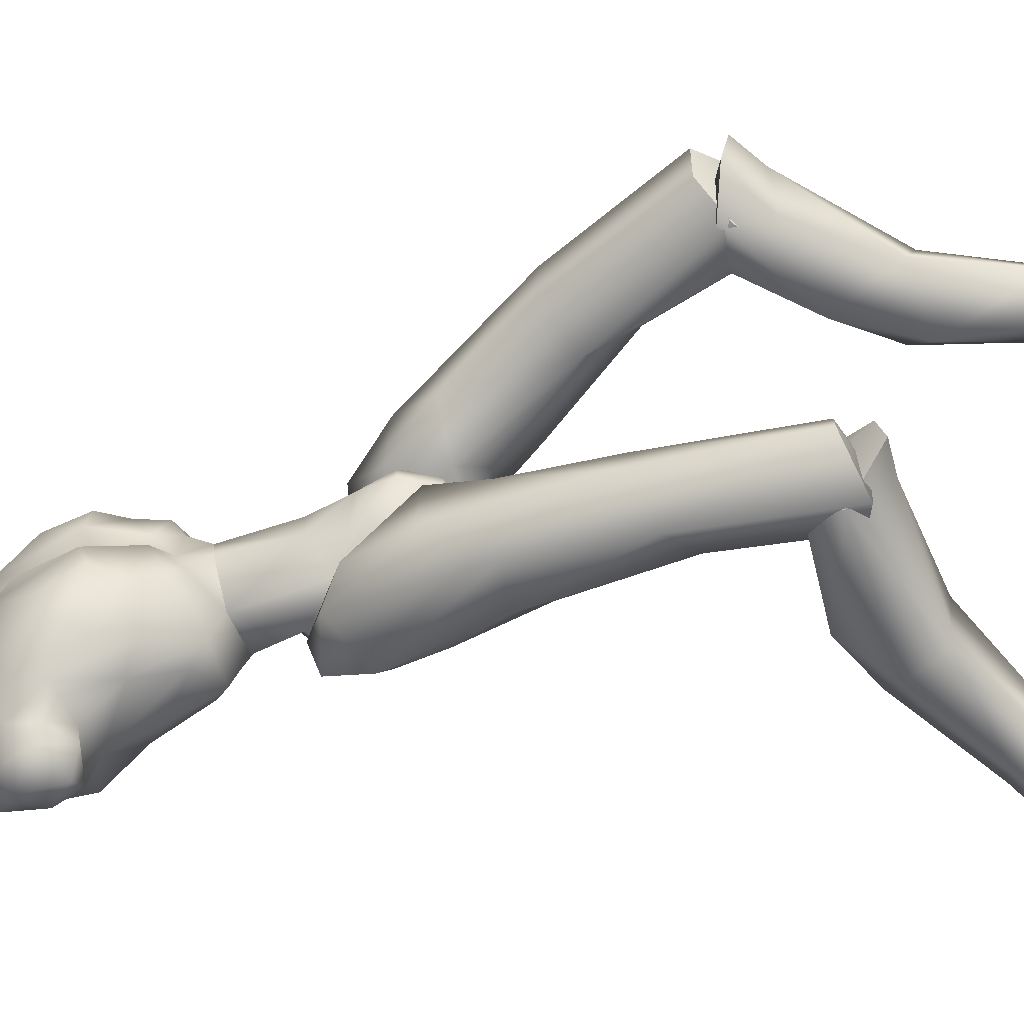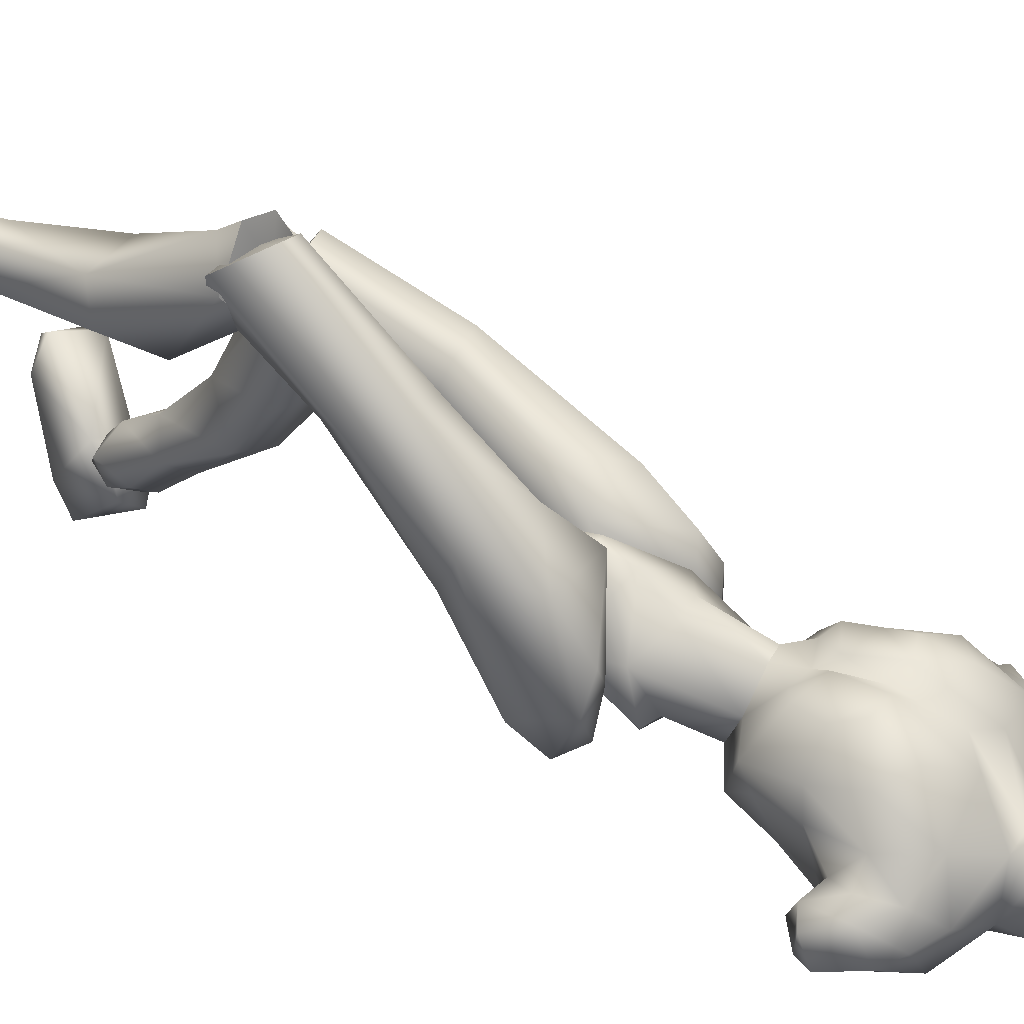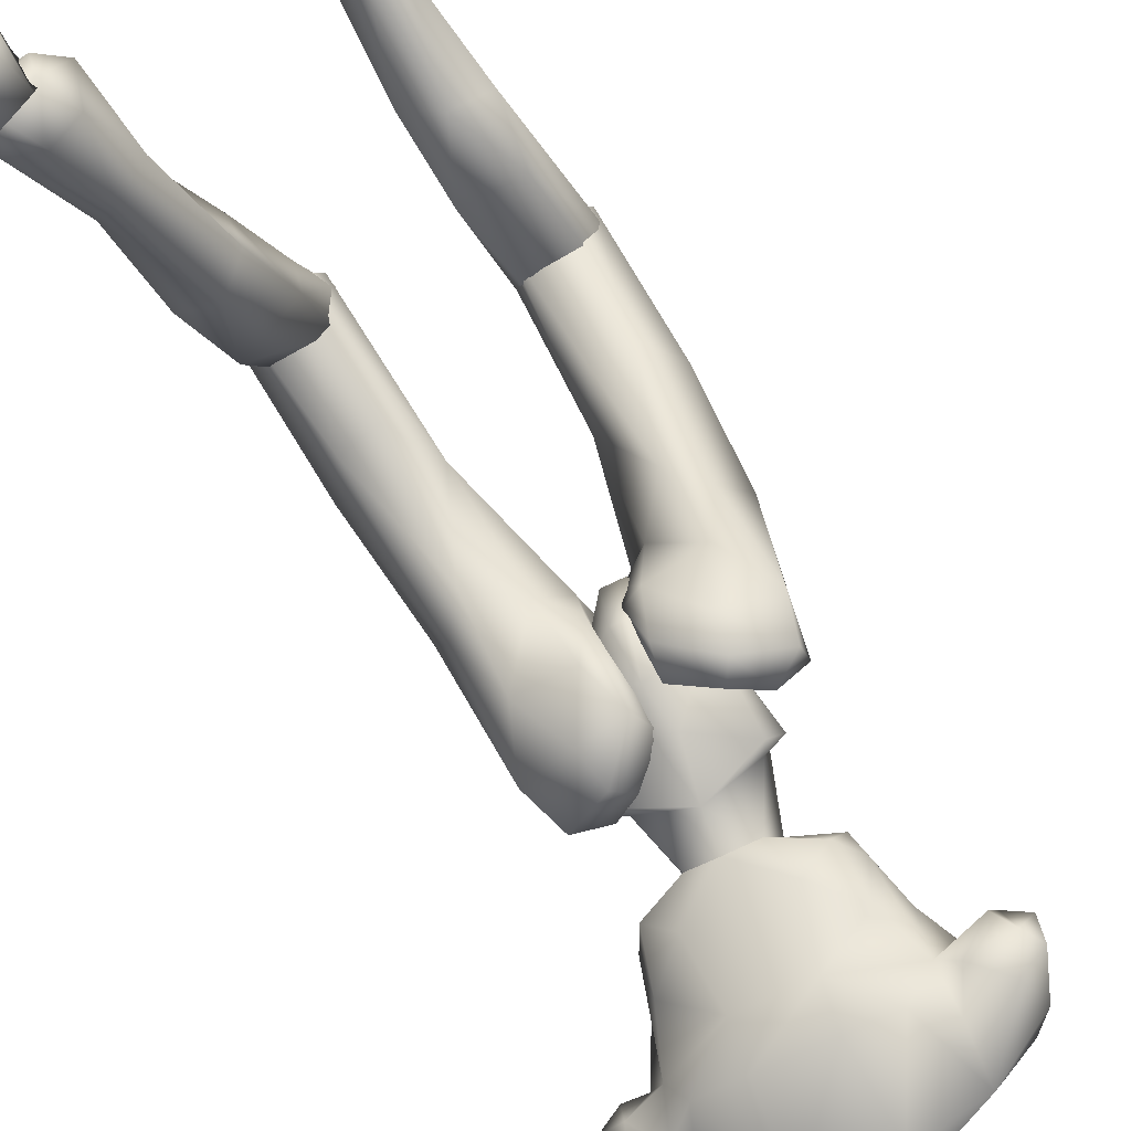
<metadata>
{"format":"obj","ext":"obj","renderer":"f3d","projection":"perspective","resolution":1024,"background":"white","views":[{"elev":27.6,"azim":-86.4,"up":"+Z"},{"elev":36.7,"azim":123.2,"up":"+Z"},{"elev":-77.5,"azim":32.9,"up":"+Z"}]}
</metadata>
<code>
o Melee_Husk
v 2.34 46.38 -20.21
v 3.253 45.04 -17.25
v 3.643 46.03 -20.25
v 0.6448 48.86 -21.89
v 1.077 49.99 -19.49
v 0.5417 46.12 -16
v -0.03169 43.59 -14.28
v -1.43 45.88 -15.85
v -3.953 44.16 -16.74
v -3.36 49.45 -19.17
v -3.812 45.63 -19.77
v -3.012 48.42 -21.63
v -4.985 44.98 -19.63
v -1.655 42.82 -14.66
v -0.1312 41.55 -13.32
v 0.6854 41.65 -13.38
v 1.657 43.23 -14.9
v -0.3894 50.37 -17.12
v -1.709 50.21 -17.02
v 1.077 49.99 -19.49
v 0.6448 48.86 -21.89
v 2.974 50.24 -22.56
v -1.994 53.24 -16.41
v -3.035 51.52 -16.96
v -1.29 52.11 -17.33
v -1.709 50.21 -17.02
v -0.3894 50.37 -17.12
v 0.582 51.96 -17.21
v 3.489 51.16 -19.86
v 3.794 52.1 -21.15
v 3.131 53.14 -24.03
v 4.053 56.1 -25.23
v 4.24 55 -21.21
v 5.211 56.92 -22.72
v 4.913 58.61 -20.72
v 6.155 58.62 -22.13
v 5.303 60.82 -22.52
v 7.234 59.39 -22.85
v 5.811 61.48 -24.6
v 7.04 60.39 -25.2
v 3.758 54.64 -19.46
v 8.328 57.94 -25.54
v 8.484 57.25 -23.38
v 7.234 56.53 -22.83
v 6.964 55.82 -24.27
v 3.451 61.36 -27.78
v 6.69 58.23 -26.57
v 7.731 56.72 -25.56
v 1.939 54.67 -17.12
v 3.555 57.97 -18.35
v 2.914 61.54 -20.8
v 3.699 62.42 -24.34
v -0.5252 62.83 -27.11
v -1.158 62.82 -23.33
v -0.77 64.08 -24.5
v -3.09 63.69 -22.75
v -3.001 62.77 -23.1
v -4.819 62.38 -23.07
v -4.002 60.72 -18.83
v -8.069 60.2 -20.01
v -5.706 58.3 -17.3
v -2.951 56.37 -16.09
v -9.531 60.81 -23.39
v -0.9529 61.1 -19.05
v -1.548 64.1 -28.2
v -5.96 62.17 -26.72
v -9.522 59.77 -26.85
v -5.658 63.49 -24.15
v -5.432 63.62 -27.92
v 1.481 59.17 -17.81
v 1.3 56.46 -16.4
v -0.5351 56.66 -16.26
v -2.27 59.68 -18.15
v -1.716 55.88 -16.87
v -0.752 53.39 -16.5
v 1.716 52.72 -17.01
v -12.29 58.18 -24.08
v -11.68 57.45 -21.74
v -11.51 59.47 -23.45
v -10.43 58.9 -21.41
v -10.28 57.03 -21.29
v -9.251 56.91 -19.72
v -7.486 56.62 -17.56
v -4.684 55.73 -15.97
v -4.973 53.83 -16.63
v -7.042 53.32 -18.69
v -11.13 56.78 -25.46
v -11.9 55.61 -23.51
v -10.59 55.38 -22.19
v -9.295 55.68 -22.01
v -7.827 53.54 -20.35
v -6.008 50 -19.18
v -4.278 51.99 -16.58
v -3.36 49.45 -19.17
v -10.38 55.29 -24.73
v -8.218 54.9 -24.34
v -6.706 50.82 -20.39
v -5.673 49.19 -21.94
v -3.012 48.42 -21.63
v -6.724 51.94 -23.33
v -3.607 65.92 -20.28
v -3.458 68.03 -20.71
v -4.742 65.66 -21.02
v -2.655 66.06 -20.33
v -1.779 65.98 -20.97
v -2.452 64.45 -20.41
v -3.433 64.36 -20.32
v -4.993 64.13 -21.64
v -5.9 65.82 -23.05
v -6.259 64.21 -24.19
v -6.854 66.15 -25
v -6.994 64.95 -26.54
v -7.457 67.81 -26.42
v -7.477 67.1 -28.3
v -7.165 70.08 -27.29
v -6.633 70.17 -29.72
v -6.581 71.25 -28.36
v -4.806 71.88 -29.69
v -4.735 72.73 -27.18
v -2.584 71.97 -28.74
v -4.682 70.08 -31.18
v -6.017 66.9 -30.35
v -5.917 64.72 -28.34
v -5.508 63.8 -27.83
v -3.603 63.54 -28.73
v -3.763 64.7 -29.45
v -4.278 66.9 -30.96
v -3.225 72.66 -26.34
v -4.332 72.95 -23.65
v -2.774 71.98 -23.43
v -3.89 70.95 -21.85
v -1.714 69.18 -22.59
v -5.677 68.79 -22.38
v -6.713 70.63 -25.2
v -5.906 72.11 -26.16
v -5.461 71.74 -23.29
v -1.752 71.52 -25.64
v -0.227 66.15 -25.1
v -0.1768 68.4 -27.09
v -0.2224 65.72 -27.6
v -0.444 68.56 -29.11
v -1.702 65.07 -28.89
v -1.355 70.83 -27.96
v -2.219 70.81 -29.89
v -2.449 67.24 -30.82
v -1.408 64.17 -28.14
v -0.2339 64.63 -24.46
v -0.8131 66.16 -23.01
v -1.25 64.49 -21.69
v 4.781 3.85 -6.496
v 6.449 3.907 -5.866
v 4.78 4.102 -4.824
v 6.36 4.604 -4.171
v 8.235 4.066 -5.655
v 6.421 3.994 -7.966
v -0.1824 39.36 -13.82
v 1.187 39.53 -13.92
v -0.0507 37.49 -15.91
v 1.216 37.64 -16
v -0.1993 38.37 -19.46
v 0.6498 38.47 -19.52
v -0.1734 40.82 -20.96
v 7.549 25.98 -1.64
v 6.17 26.43 1.813
v 5.716 24.58 0.4407
v 4.123 26.75 1.419
v 3.19 23.89 -1.564
v 2.637 26.87 -1.085
v 6.622 17.41 -3.97
v 3.647 18.05 -3.079
v 2.777 21.57 -5.9
v 3.36 26.84 -3.638
v 5.458 10.25 -7.997
v 3.011 16.46 -7.054
v 4.999 17.62 -8.203
v 4.786 11.27 -4.023
v 3.643 10.39 -6.219
v 4.199 6.252 -6.892
v 5.871 5.858 -8.214
v 3.692 5.852 -4.395
v 5.756 7.08 -3.759
v 6.562 11.61 -4.534
v 6.822 11.39 -6.808
v 7.216 18.06 -6.499
v 6.427 21.92 -7.175
v 6.498 26.91 -3.369
v 8.158 5.67 -4.841
v 7.894 5.998 -6.958
v 7.791 32.87 -6.535
v 6.034 28.2 1.135
v 7.619 25.35 -0.6936
v 0.8079 37.96 -15.91
v 2.439 37.22 -14.03
v 0.9463 39.03 -13.24
v 1.859 37.68 -19.03
v 0.6308 38.13 -18.73
v 1.087 39.41 -21.26
v 0.581 41.24 -21.17
v 2.77 42.61 -22.2
v 3.624 41.43 -22.37
v 4.39 43.96 -21.46
v 6.234 42.83 -21.74
v 6.03 44.33 -18.78
v 6.941 40.79 -19.92
v 7.42 38.48 -11.39
v 6.38 36.69 -14.34
v 6.297 30.41 -7.275
v 6.673 24.58 -2.564
v 3.557 24.19 -2.805
v 3.968 30.24 -7.07
v 4.724 34.85 -13.64
v 5.228 37.99 -17.9
v 3.886 39.61 -21.09
v 3.819 44.26 -18.27
v 5.015 44.54 -16.45
v 5.519 42.33 -12.94
v 0.6523 42.27 -13.27
v 2.673 39.87 -10.32
v 2.567 33.03 -8.161
v 2.682 26.12 -1.205
v 3.671 35.28 -5.629
v 4.015 28.02 0.5546
v 6.149 35.24 -5.073
v -3.418 64.51 -25.94
v -3.503 63.58 -28.72
v -0.7347 61.25 -28.2
v -5.534 60.66 -27.86
v -7.259 55.28 -26.97
v -9.091 56.75 -26.12
v 5.129 56.48 -26.1
v 3.949 58.26 -27.07
v 2.334 56.45 -27.66
v -0.4428 55.83 -28.1
v -4.506 55.34 -27.81
v -4.16 53.29 -26.06
v -4.281 49.99 -23.46
v -1.211 48.45 -22.45
v -0.04087 53.79 -26.36
v 1.23 50.66 -23.86
v -2.62 36.16 -16.4
v -0.9543 37.66 -17.71
v -1.146 37.41 -14.85
v -1.945 38.82 -20.64
v -0.7241 39.08 -20.14
v -1.135 41.38 -21.83
v -0.6348 42.97 -20.91
v -2.807 44.66 -21.25
v -3.655 43.69 -21.95
v -4.444 45.55 -20.01
v -6.279 44.68 -20.8
v -6.135 44.67 -17.48
v -7.016 42.04 -20.11
v -7.653 36.13 -13.56
v -6.553 35.86 -16.98
v -8.103 28.93 -11.77
v -6.589 27.06 -13.51
v -8.025 19.58 -9.951
v -7.042 19.74 -11.95
v -3.921 19.48 -12.28
v -6.482 21.3 -7.001
v -4.265 26.8 -13.36
v -4.906 33.89 -17.16
v -5.336 38.62 -19.55
v -3.937 41.49 -21.63
v -3.934 44.36 -17.02
v -5.165 43.8 -15.29
v -5.73 40.25 -13.16
v -0.8585 40.31 -13.4
v -2.929 36.85 -11.89
v -2.849 29.77 -13.05
v -3.081 20.47 -9.971
v -4.006 30.64 -9.797
v -4.452 21.38 -7.566
v -6.494 30.38 -9.362
v -3.701 19.2 -11.77
v -3.083 21.23 -9.551
v -4.447 19.54 -7.607
v -6.117 18.43 -9.657
v -6.476 19 -7.408
v -8.028 20.78 -10.31
v -7.339 15.59 -17.54
v -4.316 15.59 -16.59
v -3.533 20.12 -16.61
v -3.93 22.79 -11.52
v -3.897 16.85 -20.7
v -5.922 18.44 -20.77
v -6.476 12.56 -25.21
v -6.962 9.27 -28.12
v -5.222 8.781 -26.92
v -4.575 11.59 -23.83
v -5.596 10.88 -21.52
v -7.526 7.653 -29.07
v -5.819 6.65 -28.09
v -4.6 6.914 -25.25
v -6.612 7.432 -23.89
v -7.39 11.43 -21.61
v -7.764 12.68 -23.51
v -8.047 17.68 -19.07
v -7.236 21.11 -17.21
v -7.05 22.62 -11.12
v -5.733 5.799 -26.63
v -7.271 5.749 -25.74
v -9.085 6.965 -25.5
v -8.919 8.553 -26.96
v -9.225 6.225 -27.14
v -6.041 7.138 -29.03
v -7.744 7.626 -30.35
v -5.961 6.994 -27.35
v -8.762 7.325 -28.94
v -8.023 6.852 -26.91
v -6.378 5.272 -25.85
v -6.086 3.712 -31.76
v -5.743 2.847 -29.08
v -6.611 1.178 -23.21
v -7.846 1.628 -20.98
v -8.309 0.6741 -21.69
v -11.42 1.088 -22.8
v -11.49 2.578 -22.53
v -10 5.163 -27.09
v -8.958 4.982 -31.45
v -9.334 3.364 -30.86
v -7.453 6.268 -27.49
v 1.138 41.67 -17.76
v 3.061 41.06 -18.09
v 2.865 45.58 -21.05
v 0.05648 43.34 -21.22
v 6.325 3.469 -8.698
v 5.224 -0.7801 -7.811
v 4.66 3.526 -7.251
v 4.913 -0.1671 -5.059
v 5.135 3.635 -3.583
v 5.807 1.568 0.7872
v 6.906 3.257 2.407
v 7.508 2.14 2.276
v 10.58 2.303 0.9882
v 10.45 3.715 0.4475
v 8.782 3.352 -4.732
v 6.597 4.63 -5.367
v 7.331 4.07 -7.38
v 7.9 0.8097 -8.325
v 8.461 -0.2031 -6.991
v 4.547 4.265 -5.735
v -1.034 43.21 -21.14
v -4.243 44.72 -20.54
v -0.8951 46.48 -21.4
v -1.211 48.45 -22.45
v -2.936 40.33 -17.66
v -1.074 48.97 -19.67
v -1.258 41.81 -17.69
v -1.221 49.96 -20.03
v -5.499 19.63 -9.562
v -5.503 21.44 -9.164
v 5.086 25.56 -0.4184
v -3.079 62.57 -25.34
v 5.069 27.24 -1.033
f 1 2 3
f 4 5 1
f 5 2 1
f 2 5 6
f 2 6 7
f 6 8 7
f 8 9 7
f 10 9 8
f 9 10 11
f 10 12 11
f 9 11 13
f 9 14 7
f 7 14 15
f 7 15 16
f 17 7 16
f 17 2 7
f 18 6 5
f 6 18 8
f 19 8 18
f 8 19 10
f 20 21 22
f 23 24 25
f 26 25 24
f 26 27 25
f 25 27 28
f 27 20 28
f 28 20 29
f 29 20 22
f 30 29 22
f 30 22 31
f 30 31 32
f 30 32 33
f 33 32 34
f 33 34 35
f 35 34 36
f 35 36 37
f 36 38 37
f 38 39 37
f 38 40 39
f 33 29 30
f 29 33 41
f 33 35 41
f 38 42 40
f 42 38 43
f 44 43 38
f 36 44 38
f 34 44 36
f 34 45 44
f 34 32 45
f 39 40 46
f 46 40 47
f 42 47 40
f 42 48 47
f 43 48 42
f 44 48 43
f 45 48 44
f 29 41 49
f 49 41 50
f 41 35 50
f 50 35 51
f 51 35 37
f 51 37 52
f 39 52 37
f 52 39 46
f 53 52 46
f 54 52 53
f 55 54 53
f 56 54 55
f 57 54 56
f 57 56 58
f 59 57 58
f 58 60 59
f 60 61 59
f 59 61 62
f 52 54 51
f 58 63 60
f 57 64 54
f 65 55 53
f 63 66 67
f 63 58 66
f 58 68 66
f 58 56 68
f 68 69 66
f 51 54 64
f 64 70 51
f 51 70 50
f 50 70 71
f 71 49 50
f 49 71 72
f 71 70 72
f 70 64 72
f 72 64 73
f 57 73 64
f 73 57 59
f 59 62 73
f 74 73 62
f 73 74 72
f 72 74 75
f 72 75 49
f 49 75 76
f 77 78 79
f 79 78 80
f 78 81 80
f 81 82 80
f 82 60 80
f 82 83 60
f 83 61 60
f 83 84 61
f 61 84 62
f 84 85 62
f 23 62 85
f 74 62 23
f 23 25 74
f 25 75 74
f 28 75 25
f 28 76 75
f 29 76 28
f 49 76 29
f 82 86 83
f 86 85 83
f 85 84 83
f 80 60 63
f 63 79 80
f 79 63 67
f 79 67 77
f 77 67 87
f 87 88 77
f 88 78 77
f 88 89 78
f 89 81 78
f 89 90 81
f 90 82 81
f 90 91 82
f 91 86 82
f 91 92 86
f 86 92 85
f 93 85 92
f 23 85 93
f 93 24 23
f 93 92 24
f 24 92 94
f 94 26 24
f 95 88 87
f 88 95 89
f 95 90 89
f 96 90 95
f 96 91 90
f 96 97 91
f 92 91 97
f 92 97 98
f 94 92 98
f 99 94 98
f 98 97 100
f 100 97 96
f 101 102 103
f 102 104 105
f 101 104 102
f 101 106 104
f 107 106 101
f 107 101 103
f 108 107 103
f 109 108 103
f 108 109 110
f 109 111 110
f 111 112 110
f 111 113 112
f 112 113 114
f 114 113 115
f 116 114 115
f 116 115 117
f 118 116 117
f 118 117 119
f 118 119 120
f 116 118 121
f 116 121 122
f 114 116 122
f 114 122 123
f 123 112 114
f 123 124 112
f 124 110 112
f 125 124 123
f 126 125 123
f 123 127 126
f 122 127 123
f 122 121 127
f 120 119 128
f 129 128 119
f 129 130 128
f 130 129 131
f 131 132 130
f 132 131 102
f 131 133 102
f 103 102 133
f 103 133 109
f 133 111 109
f 133 134 111
f 111 134 113
f 113 134 115
f 115 134 117
f 117 134 135
f 119 117 135
f 135 129 119
f 129 135 136
f 129 136 131
f 136 133 131
f 134 133 136
f 134 136 135
f 130 132 137
f 132 138 137
f 138 139 137
f 139 138 140
f 139 140 141
f 140 142 141
f 139 141 143
f 139 143 137
f 128 130 137
f 137 120 128
f 137 143 120
f 143 144 120
f 141 144 143
f 144 141 145
f 145 141 142
f 145 142 127
f 127 142 126
f 126 142 125
f 125 142 146
f 146 142 140
f 147 146 140
f 147 140 138
f 138 148 147
f 138 132 148
f 132 105 148
f 102 105 132
f 121 145 127
f 144 145 121
f 118 144 121
f 144 118 120
f 148 149 147
f 149 148 105
f 149 105 106
f 104 106 105
f 150 151 152
f 152 151 153
f 153 151 154
f 154 151 155
f 155 151 150
f 14 156 15
f 156 157 15
f 16 15 157
f 157 17 16
f 156 158 157
f 159 157 158
f 158 160 159
f 161 159 160
f 161 160 162
f 163 164 165
f 166 165 164
f 165 166 167
f 168 167 166
f 163 165 169
f 165 170 169
f 165 167 170
f 170 167 171
f 168 171 167
f 172 171 168
f 173 174 175
f 175 174 171
f 170 171 174
f 176 169 170
f 170 174 176
f 176 174 177
f 173 177 174
f 177 173 178
f 173 179 178
f 179 155 150
f 178 179 150
f 150 180 178
f 180 177 178
f 181 177 180
f 181 176 177
f 182 176 181
f 182 169 176
f 169 182 183
f 169 183 184
f 175 184 183
f 184 175 185
f 171 185 175
f 171 172 185
f 172 186 185
f 186 163 185
f 184 185 163
f 184 163 169
f 183 173 175
f 152 180 150
f 180 152 153
f 181 180 153
f 187 181 153
f 181 187 182
f 182 187 183
f 183 187 188
f 173 183 188
f 179 173 188
f 188 155 179
f 154 155 188
f 187 154 188
f 187 153 154
f 189 190 191
f 192 193 194
f 192 195 193
f 192 196 195
f 197 195 196
f 196 198 197
f 198 199 197
f 199 200 197
f 199 201 200
f 202 200 201
f 202 201 203
f 204 202 203
f 204 203 205
f 206 204 205
f 189 206 205
f 189 207 206
f 207 189 191
f 191 208 207
f 208 209 207
f 207 209 210
f 207 210 211
f 206 207 211
f 211 212 206
f 204 206 212
f 212 213 204
f 213 202 204
f 200 202 213
f 197 200 213
f 195 197 213
f 195 213 212
f 212 193 195
f 211 193 212
f 201 214 203
f 215 203 214
f 215 216 203
f 216 215 217
f 217 218 216
f 194 218 217
f 218 194 219
f 194 193 219
f 219 193 211
f 219 211 210
f 210 209 219
f 209 220 219
f 219 220 221
f 222 221 220
f 222 190 221
f 190 223 221
f 189 223 190
f 189 205 223
f 223 205 216
f 203 216 205
f 216 218 223
f 221 223 218
f 221 218 219
f 215 214 217
f 224 55 65
f 224 56 55
f 56 224 68
f 68 224 69
f 69 224 225
f 224 65 225
f 53 46 226
f 65 53 226
f 226 225 65
f 227 225 226
f 225 227 69
f 66 69 227
f 67 66 227
f 67 227 228
f 229 67 228
f 228 96 229
f 229 96 95
f 87 229 95
f 87 67 229
f 230 48 45
f 48 230 47
f 231 47 230
f 46 47 231
f 46 231 232
f 46 232 226
f 226 232 233
f 226 233 227
f 234 227 233
f 228 227 234
f 235 228 234
f 96 228 235
f 100 96 235
f 100 235 236
f 236 98 100
f 236 99 98
f 237 99 236
f 237 236 235
f 238 237 235
f 235 234 238
f 233 238 234
f 232 238 233
f 232 32 238
f 32 232 231
f 32 231 230
f 32 230 45
f 32 31 238
f 238 31 239
f 22 239 31
f 21 239 22
f 21 237 239
f 239 237 238
f 240 241 242
f 243 241 240
f 244 241 243
f 243 245 244
f 246 244 245
f 247 246 245
f 248 247 245
f 247 248 249
f 250 249 248
f 249 250 251
f 250 252 251
f 251 252 253
f 252 254 253
f 254 255 253
f 255 254 256
f 255 256 257
f 258 257 256
f 259 258 256
f 260 255 257
f 259 256 261
f 261 256 262
f 256 254 262
f 263 262 254
f 254 252 263
f 264 263 252
f 250 264 252
f 250 248 264
f 248 245 264
f 245 243 264
f 264 243 263
f 240 263 243
f 240 262 263
f 265 249 251
f 251 266 265
f 267 266 251
f 266 267 268
f 269 268 267
f 269 242 268
f 242 269 270
f 240 242 270
f 240 270 262
f 262 270 261
f 259 261 270
f 271 259 270
f 270 272 271
f 273 271 272
f 260 273 272
f 274 260 272
f 274 255 260
f 253 255 274
f 253 274 267
f 267 251 253
f 269 272 270
f 274 272 269
f 269 267 274
f 265 266 268
f 275 276 277
f 277 278 275
f 278 277 279
f 279 280 278
f 278 280 281
f 282 278 281
f 275 278 282
f 275 282 283
f 283 276 275
f 283 284 276
f 283 282 285
f 285 286 283
f 285 287 286
f 288 287 289
f 287 290 289
f 290 287 285
f 285 291 290
f 285 282 291
f 281 291 282
f 292 288 293
f 288 289 293
f 294 293 289
f 290 294 289
f 290 295 294
f 291 295 290
f 291 296 295
f 281 296 291
f 296 281 297
f 297 281 298
f 298 286 297
f 286 298 299
f 299 283 286
f 284 283 299
f 300 284 299
f 280 300 299
f 299 298 280
f 280 298 281
f 287 297 286
f 294 301 293
f 301 294 302
f 294 295 302
f 295 303 302
f 303 295 296
f 303 296 297
f 303 297 304
f 297 287 304
f 287 288 304
f 292 304 288
f 292 305 304
f 305 303 304
f 302 303 305
f 306 307 308
f 307 309 308
f 309 310 308
f 311 308 310
f 311 306 308
f 312 307 306
f 312 306 313
f 311 313 306
f 314 313 311
f 315 314 311
f 314 315 316
f 317 316 315
f 318 317 315
f 318 315 311
f 319 318 311
f 311 310 319
f 309 319 310
f 319 309 320
f 309 307 320
f 312 320 307
f 321 320 312
f 319 320 321
f 318 319 321
f 317 318 321
f 322 305 292
f 322 302 305
f 322 301 302
f 322 293 301
f 322 292 293
f 323 217 214
f 323 194 217
f 323 192 194
f 323 196 192
f 323 198 196
f 323 199 198
f 323 201 199
f 323 214 201
f 324 17 157
f 324 2 17
f 324 3 2
f 324 325 3
f 324 326 325
f 324 162 326
f 324 161 162
f 324 159 161
f 324 157 159
f 327 328 329
f 329 328 330
f 330 331 329
f 330 332 331
f 332 333 331
f 333 332 334
f 334 335 333
f 335 336 333
f 333 336 331
f 336 337 331
f 338 331 337
f 337 339 338
f 339 337 340
f 327 339 340
f 340 328 327
f 340 341 328
f 340 337 341
f 337 336 341
f 336 335 341
f 329 331 342
f 342 331 338
f 338 339 342
f 339 327 342
f 327 329 342
f 326 162 343
f 344 345 343
f 326 343 345
f 345 325 326
f 13 11 344
f 345 344 11
f 11 12 345
f 345 12 346
f 345 346 4
f 4 1 345
f 325 345 1
f 1 3 325
f 343 347 344
f 344 347 13
f 13 347 9
f 9 347 14
f 14 347 156
f 156 347 158
f 158 347 160
f 160 347 162
f 162 347 343
f 27 348 20
f 20 348 21
f 21 348 237
f 237 348 99
f 99 348 94
f 94 348 26
f 26 348 27
f 249 349 247
f 247 349 246
f 246 349 244
f 244 349 241
f 241 349 242
f 242 349 268
f 268 349 265
f 265 349 249
f 328 341 330
f 332 330 341
f 335 332 341
f 335 334 332
f 4 350 5
f 5 350 18
f 18 350 19
f 19 350 10
f 10 350 12
f 12 350 346
f 346 350 4
f 316 317 314
f 314 317 321
f 313 314 321
f 321 312 313
f 258 351 257
f 257 351 260
f 260 351 273
f 273 351 271
f 271 351 259
f 259 351 258
f 300 352 284
f 284 352 276
f 276 352 277
f 277 352 279
f 279 352 280
f 280 352 300
f 191 353 208
f 208 353 209
f 209 353 220
f 220 353 222
f 222 353 190
f 190 353 191
f 108 110 354
f 124 354 110
f 125 354 124
f 125 146 354
f 354 146 147
f 147 149 354
f 149 106 354
f 354 106 107
f 108 354 107
f 172 355 186
f 186 355 163
f 163 355 164
f 164 355 166
f 166 355 168
f 168 355 172

</code>
